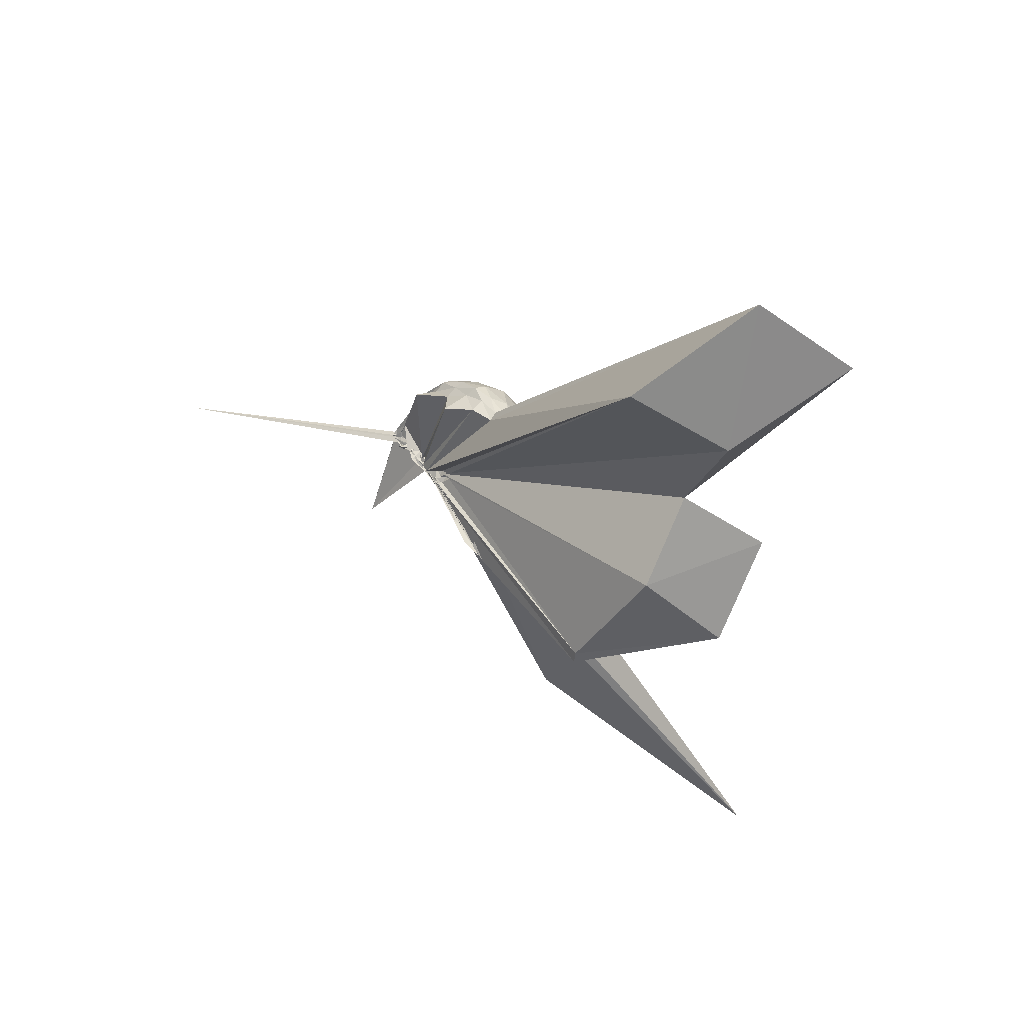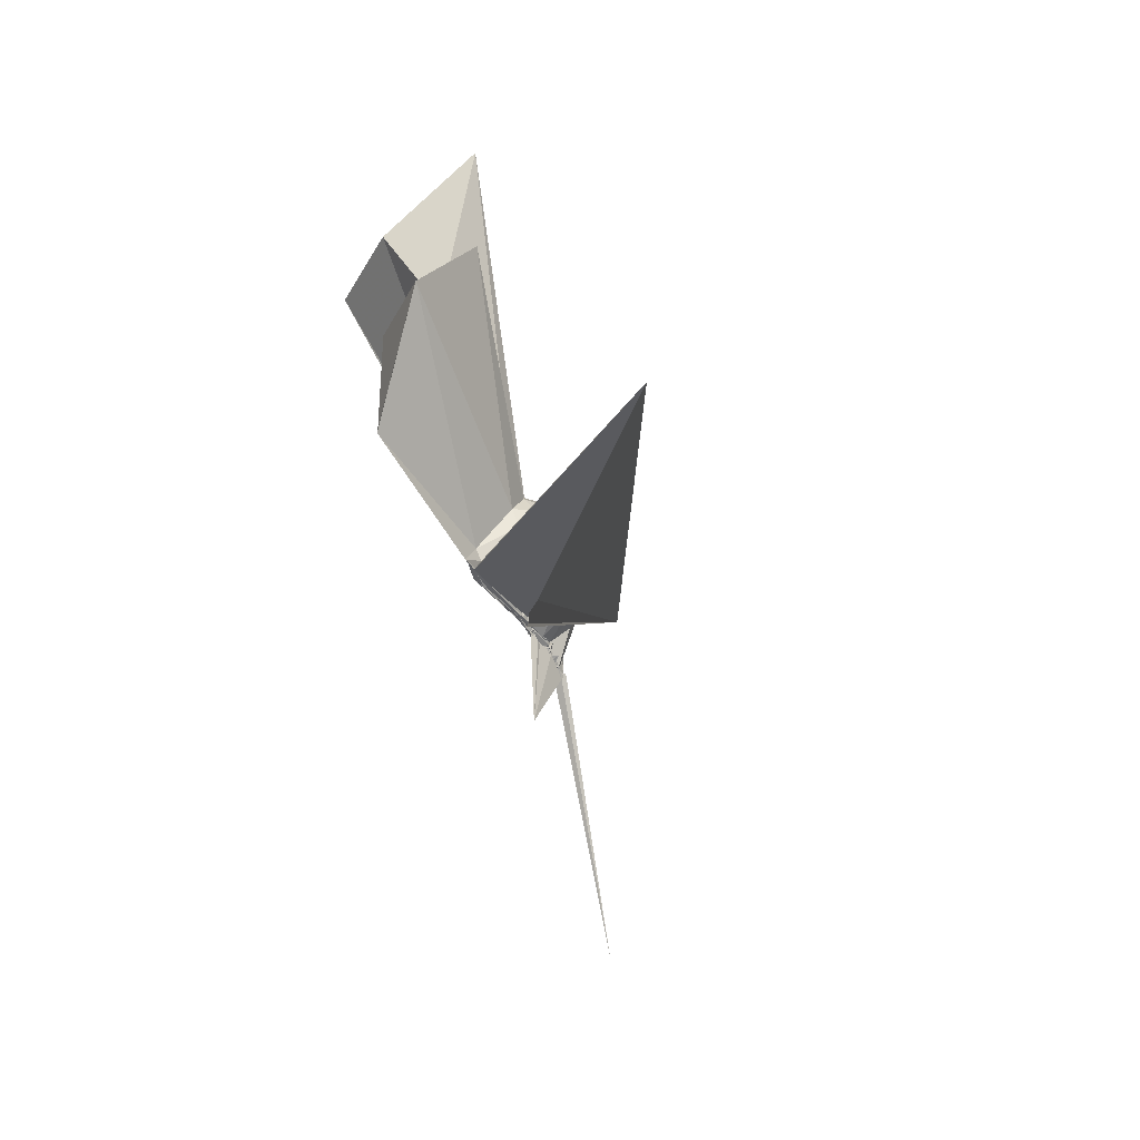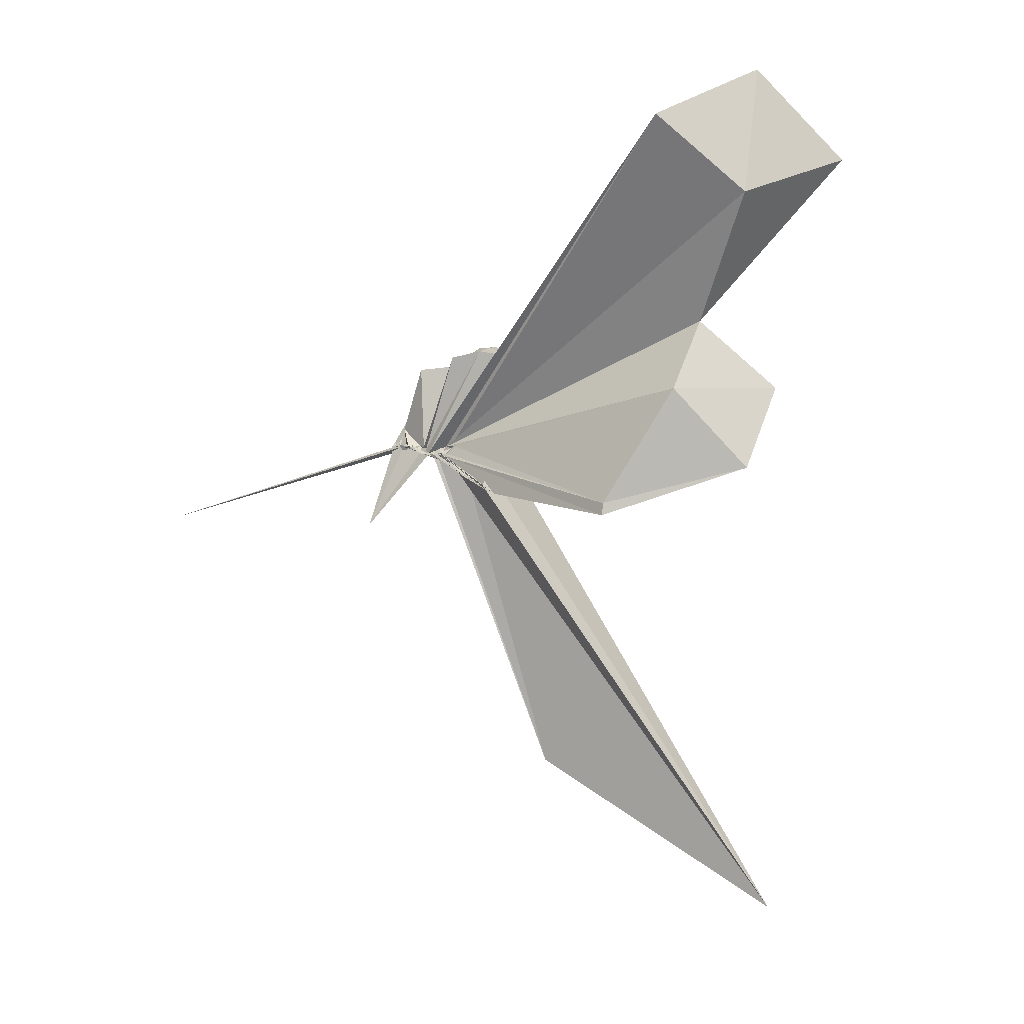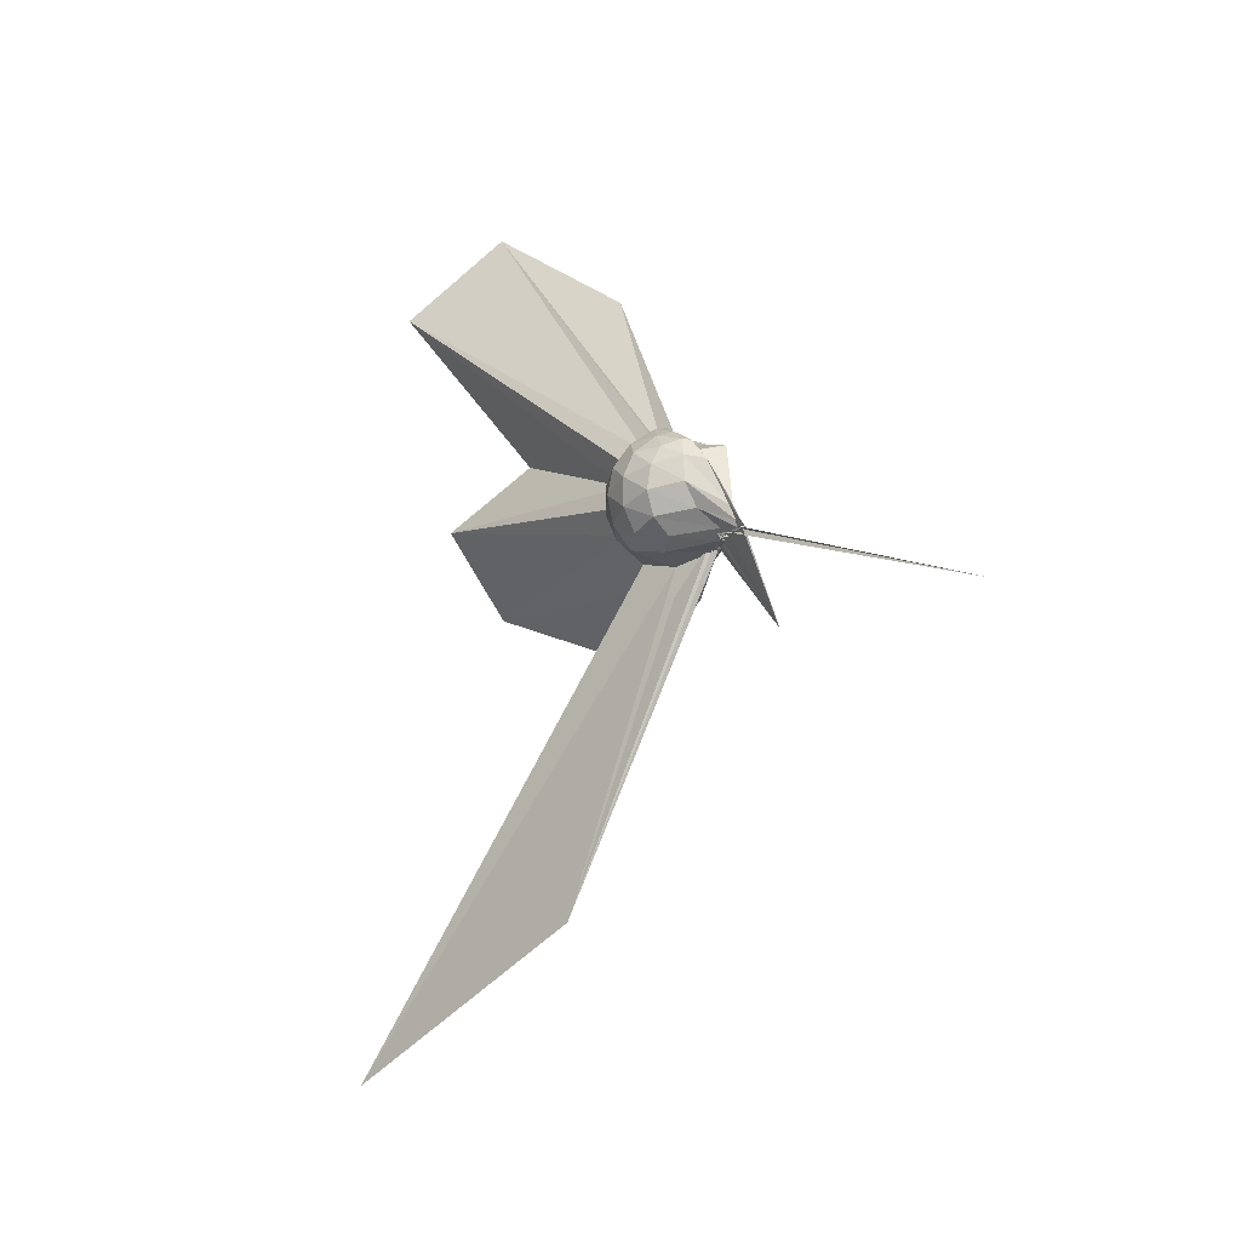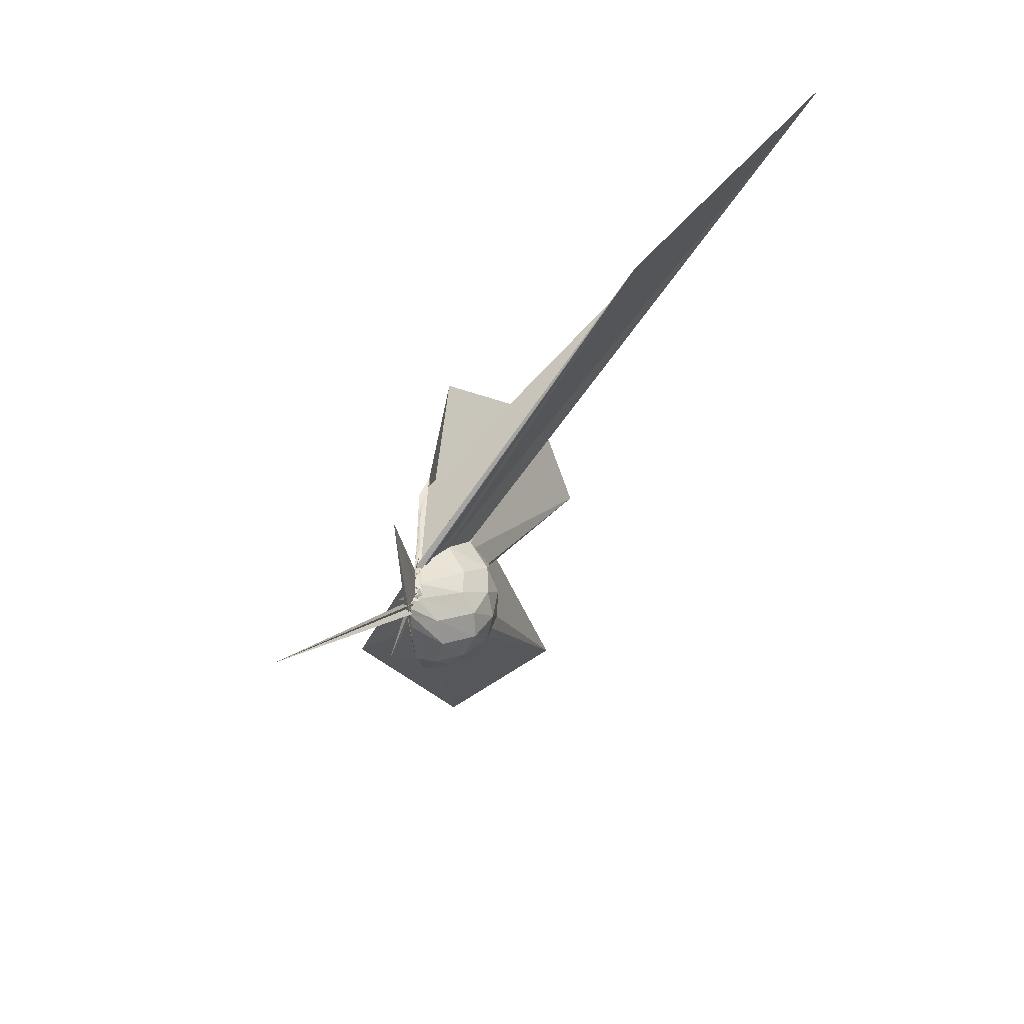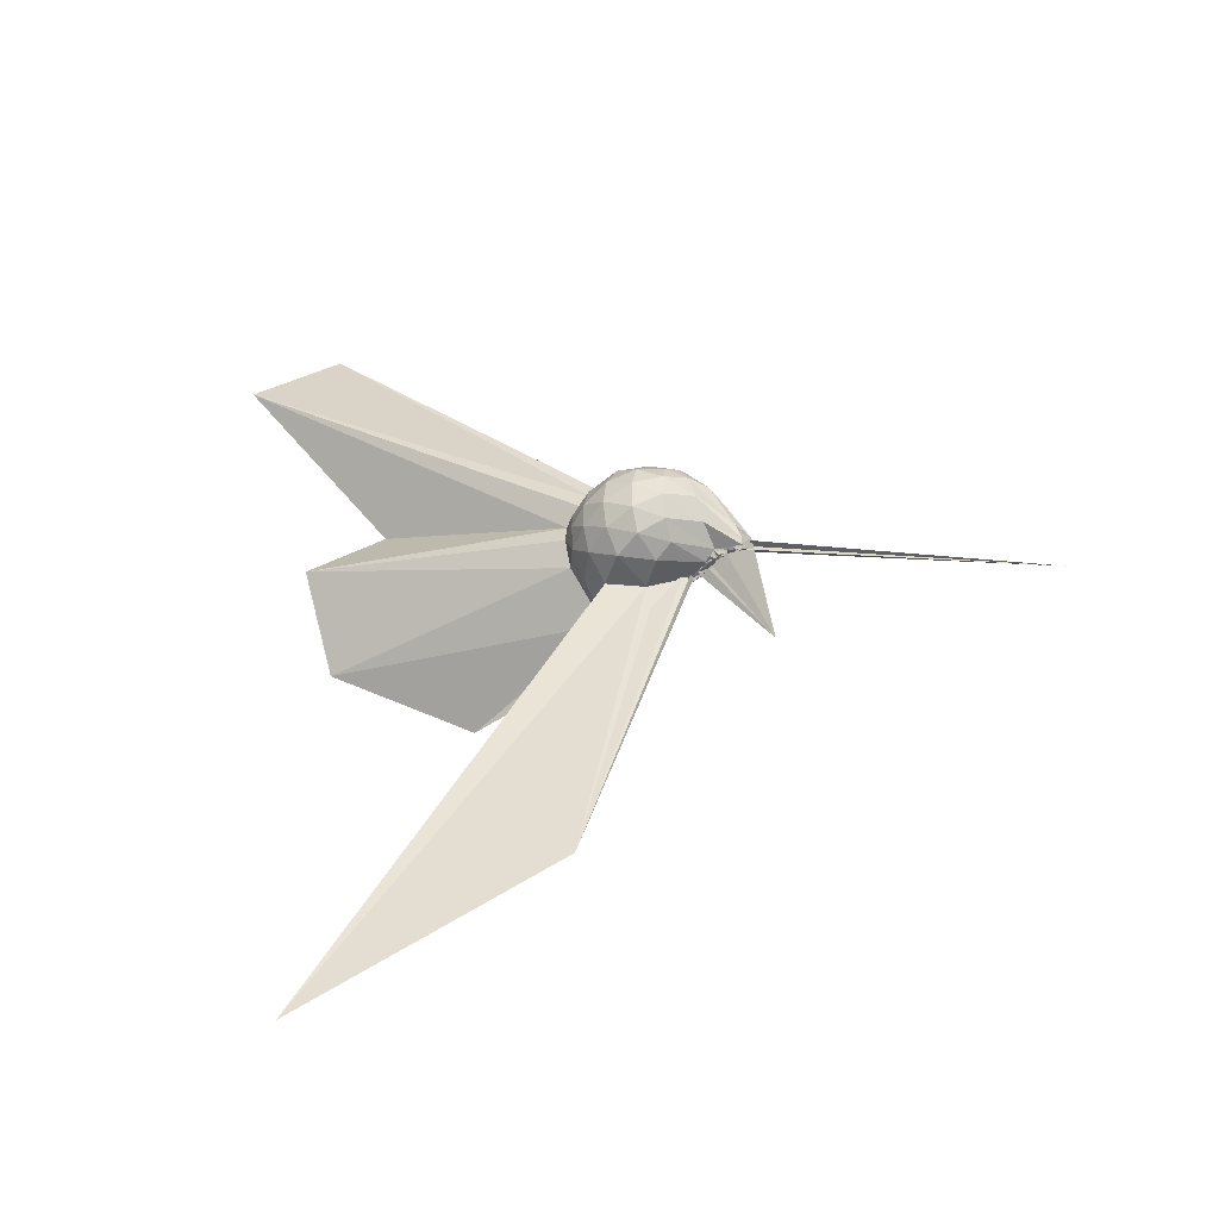
<metadata>
{"format":"obj","ext":"obj","renderer":"f3d","projection":"perspective","resolution":1024,"background":"white","views":[{"elev":37.4,"azim":-33.8,"up":"+Y"},{"elev":-74.7,"azim":34.4,"up":"+Y"},{"elev":-4.5,"azim":-40.6,"up":"+Y"},{"elev":-5.4,"azim":164.6,"up":"+Y"},{"elev":-63.6,"azim":-14.0,"up":"+Z"},{"elev":-32.8,"azim":127.4,"up":"+Y"}]}
</metadata>
<code>
v -0.006397 -0.1355 -0.003285
v -0.04572 -0.1152 -0.28
v 0.207 -0.007041 0.1627
v 0.1855 0.04967 0.1792
v 0.1469 0.1062 0.1822
v 0.1063 0.1473 0.1626
v 0.07881 0.1618 0.1312
v 0.0561 0.1481 0.1408
v -0.03353 -0.15 -0.0971
v -0.01589 -0.152 -0.1049
v -0.02767 -0.1421 -0.1264
v -0.0127 -0.1411 -0.129
v -0.01518 -0.1536 -0.1112
v -0.009732 -0.1498 -0.119
v -0.02629 -0.1446 -0.106
v -0.0508 -0.2655 0.1497
v -0.02983 -0.2817 0.1714
v -0.02766 -0.1569 -0.0478
v -0.03531 -0.2738 0.1721
v -0.008445 -0.2261 0.1737
v 0.1281 -0.1367 0.179
v 0.1857 -0.06701 0.1778
v 0.2296 0.03017 0.1035
v 0.1982 0.09577 0.1103
v 0.1392 0.1559 0.1042
v 0.09415 0.1823 0.08437
v 0.06812 0.1769 0.07394
v 0.02961 0.1621 0.08091
v -0.0279 -0.1414 -0.1211
v -0.03577 -0.1536 -0.1278
v 0.001563 -0.1282 -0.1617
v -0.03287 -0.1394 -0.1605
v -0.006548 -0.1365 -0.1753
v -0.03234 -0.138 -0.1428
v -0.02135 -0.1798 -0.04544
v -0.03622 -0.2408 0.09669
v -0.04311 -0.2486 0.1038
v -0.0103 -0.1317 -0.07172
v 0.8001 -1.592 0.5812
v 0.1226 -0.1751 0.1103
v 0.1984 -0.1107 0.1091
v 0.2304 -0.04209 0.1029
v 0.2318 0.0719 0.0217
v 0.1826 0.1386 0.0222
v 0.1159 0.1812 0.02104
v 0.08359 0.1849 0.01447
v 0.05716 0.162 0.004791
v -0.02283 0.145 0.008117
v -0.005092 -0.1351 -0.1478
v -0.04823 -0.1362 -0.1593
v -0.02521 -0.1353 -0.173
v 0.003624 -0.1219 -0.1802
v -0.03316 -0.1202 -0.1838
v -0.04066 -0.1352 -0.1672
v -0.02556 -0.1808 -0.04013
v -0.03154 -0.1815 -0.03101
v -0.0284 -0.1564 -0.08466
v 0.353 -1.134 0.02628
v 0.05905 -0.1905 0.01427
v 0.1823 -0.1493 0.02216
v 0.2308 -0.08037 0.02252
v 0.2468 -0.002824 0.0225
v 0.1965 0.102 -0.05549
v 0.1316 0.151 -0.05441
v 0.0851 0.163 -0.06251
v 0.06205 0.1484 -0.06735
v 0.03067 0.129 -0.06192
v -0.024 -0.1289 -0.1364
v -0.01345 -0.122 -0.1654
v -0.03862 -0.1261 -0.1852
v -0.008702 -0.1288 -0.1865
v -0.02761 -0.1178 -0.2081
v -0.03349 -0.1279 -0.201
v -0.03669 -0.1328 -0.1783
v -0.03032 -0.1441 -0.1484
v -0.02443 -0.1509 -0.1415
v -0.01765 -0.1342 -0.09016
v -0.02287 -0.1548 -0.08645
v 0.1122 -0.161 -0.05995
v 0.1936 -0.1129 -0.05702
v 0.2256 -0.04331 -0.06313
v 0.2261 0.03607 -0.0631
v 0.1359 0.1152 -0.11
v 0.08324 0.1346 -0.1228
v 0.05985 0.1308 -0.1322
v 0.03561 0.106 -0.1342
v -0.036 0.1207 -0.1358
v -0.009105 -0.1388 -0.1502
v -0.01697 -0.1244 -0.1786
v -0.01751 -0.1338 -0.1969
v -0.06091 -0.1154 -0.2203
v -0.002574 -0.128 -0.2198
v -0.02332 -0.1266 -0.2341
v -0.03254 -0.1154 -0.2209
v -0.03528 -0.1187 -0.2273
v -0.1315 -0.3758 -0.2818
v -0.01919 -0.1259 -0.2044
v -0.009346 -0.1372 -0.1435
v 0.1168 -0.1252 -0.1151
v 0.1632 -0.07665 -0.1308
v 0.1822 -0.0069 -0.1364
v 0.1685 0.0635 -0.1261
v 0.1681 -0.008721 0.2171
v 0.1422 0.05408 0.2315
v 0.5827 0.6736 1.109
v 0.3138 0.9193 1.017
v -0.04727 0.7356 0.957
v -0.001784 -0.1333 -0.05004
v -0.03645 -0.1552 -0.1076
v -0.01649 -0.1554 -0.0825
v -0.0177 -0.1554 -0.08611
v -0.01376 -0.1582 -0.08073
v -0.031 -0.2992 0.2029
v -0.03089 -0.1582 -0.03631
v -0.02973 -0.3031 0.2194
v -0.00266 -0.2077 0.2101
v 0.1336 -0.08192 0.2248
v 0.488 -0.001361 0.9195
v 0.2698 0.1899 0.8177
v 0.2037 0.5284 1.066
v -0.0008719 -0.1251 -0.01602
v -0.01626 -0.1536 -0.0522
v -0.02565 -0.1544 -0.05189
v -0.03005 -0.1623 -0.05067
v -0.03217 -0.1657 -0.02659
v -0.004897 -0.3958 0.6814
v 0.316 -0.2566 0.9593
v 0.1121 -0.03041 0.8623
v -0.009676 -0.1339 -0.03681
v -0.002806 -0.1408 -0.02473
v -0.01819 -0.1587 -0.0279
v -0.00346 -0.3604 0.6849
v 0.08956 0.08753 -0.1597
v 0.03446 0.07395 -0.1884
v 0.007164 0.003387 -0.2293
v -0.02012 -0.06131 -0.2432
v -0.04226 -0.1224 -0.1935
v -0.04267 -0.1258 -0.2139
v -0.04559 -0.1315 -0.2207
v -0.04477 -0.1241 -0.2481
v -0.02332 -0.131 -0.2555
v -0.04245 -0.1199 -0.2712
v -0.02993 -0.1179 -0.2855
v -0.03463 -0.1228 -0.243
v -0.005776 -0.1071 -0.1755
v 0.06145 -0.0567 -0.186
v 0.09385 0.01364 -0.1832
v -0.007333 -0.05195 -0.2448
v -0.02898 -0.1014 -0.2823
v -0.02168 -0.1188 -0.229
v -0.02636 -0.1306 -0.2502
v -0.03601 -0.1177 -0.2635
v -0.3828 -0.3202 -1.052
v -0.04256 -0.1238 -0.2847
v -0.03366 -0.1193 -0.272
v -0.02902 -0.1157 -0.256
v -0.02611 -0.09892 -0.2589
v -0.03263 -0.1139 -0.2743
v -0.03788 -0.1145 -0.2843
v -0.03969 -0.1189 -0.2846
v -0.0202 -0.115 -0.2835
v -0.0398 -0.1178 -0.278
f 3 23 4
f 4 23 24
f 4 24 5
f 5 24 25
f 5 25 6
f 6 25 26
f 6 26 7
f 7 26 27
f 7 27 8
f 8 27 28
f 8 28 9
f 9 28 29
f 9 29 10
f 10 29 30
f 10 30 11
f 11 30 31
f 11 31 12
f 12 31 32
f 12 32 13
f 13 32 33
f 13 33 14
f 14 33 34
f 14 34 15
f 15 34 35
f 15 35 16
f 16 35 36
f 16 36 17
f 17 36 37
f 17 37 18
f 18 37 38
f 18 38 19
f 19 38 39
f 19 39 20
f 20 39 40
f 20 40 21
f 21 40 41
f 21 41 22
f 22 41 42
f 22 42 3
f 3 42 23
f 23 43 24
f 24 43 44
f 24 44 25
f 25 44 45
f 25 45 26
f 26 45 46
f 26 46 27
f 27 46 47
f 27 47 28
f 28 47 48
f 28 48 29
f 29 48 49
f 29 49 30
f 30 49 50
f 30 50 31
f 31 50 51
f 31 51 32
f 32 51 52
f 32 52 33
f 33 52 53
f 33 53 34
f 34 53 54
f 34 54 35
f 35 54 55
f 35 55 36
f 36 55 56
f 36 56 37
f 37 56 57
f 37 57 38
f 38 57 58
f 38 58 39
f 39 58 59
f 39 59 40
f 40 59 60
f 40 60 41
f 41 60 61
f 41 61 42
f 42 61 62
f 42 62 23
f 23 62 43
f 43 63 44
f 44 63 64
f 44 64 45
f 45 64 65
f 45 65 46
f 46 65 66
f 46 66 47
f 47 66 67
f 47 67 48
f 48 67 68
f 48 68 49
f 49 68 69
f 49 69 50
f 50 69 70
f 50 70 51
f 51 70 71
f 51 71 52
f 52 71 72
f 52 72 53
f 53 72 73
f 53 73 54
f 54 73 74
f 54 74 55
f 55 74 75
f 55 75 56
f 56 75 76
f 56 76 57
f 57 76 77
f 57 77 58
f 58 77 78
f 58 78 59
f 59 78 79
f 59 79 60
f 60 79 80
f 60 80 61
f 61 80 81
f 61 81 62
f 62 81 82
f 62 82 43
f 43 82 63
f 63 83 64
f 64 83 84
f 64 84 65
f 65 84 85
f 65 85 66
f 66 85 86
f 66 86 67
f 67 86 87
f 67 87 68
f 68 87 88
f 68 88 69
f 69 88 89
f 69 89 70
f 70 89 90
f 70 90 71
f 71 90 91
f 71 91 72
f 72 91 92
f 72 92 73
f 73 92 93
f 73 93 74
f 74 93 94
f 74 94 75
f 75 94 95
f 75 95 76
f 76 95 96
f 76 96 77
f 77 96 97
f 77 97 78
f 78 97 98
f 78 98 79
f 79 98 99
f 79 99 80
f 80 99 100
f 80 100 81
f 81 100 101
f 81 101 82
f 82 101 102
f 82 102 63
f 63 102 83
f 103 104 118
f 104 119 118
f 104 105 119
f 105 120 119
f 105 106 120
f 106 107 120
f 107 121 120
f 107 108 121
f 108 122 121
f 108 109 122
f 109 110 122
f 110 123 122
f 110 111 123
f 111 124 123
f 111 112 124
f 112 113 124
f 113 125 124
f 113 114 125
f 114 126 125
f 114 115 126
f 115 116 126
f 116 127 126
f 116 117 127
f 117 118 127
f 117 103 118
f 118 119 128
f 119 129 128
f 119 120 129
f 120 121 129
f 121 130 129
f 121 122 130
f 122 123 130
f 123 131 130
f 123 124 131
f 124 125 131
f 125 132 131
f 125 126 132
f 126 127 132
f 127 128 132
f 127 118 128
f 133 148 134
f 134 148 149
f 134 149 135
f 135 149 150
f 135 150 136
f 136 150 137
f 137 150 151
f 137 151 138
f 138 151 152
f 138 152 139
f 139 152 140
f 140 152 153
f 140 153 141
f 141 153 154
f 141 154 142
f 142 154 143
f 143 154 155
f 143 155 144
f 144 155 156
f 144 156 145
f 145 156 146
f 146 156 157
f 146 157 147
f 147 157 148
f 147 148 133
f 148 158 149
f 149 158 159
f 149 159 150
f 150 159 151
f 151 159 160
f 151 160 152
f 152 160 153
f 153 160 161
f 153 161 154
f 154 161 155
f 155 161 162
f 155 162 156
f 156 162 157
f 157 162 158
f 157 158 148
f 3 4 103
f 103 4 104
f 4 5 104
f 104 5 105
f 5 6 105
f 105 6 106
f 6 7 106
f 7 8 106
f 106 8 107
f 8 9 107
f 107 9 108
f 9 10 108
f 108 10 109
f 10 11 109
f 11 12 109
f 109 12 110
f 12 13 110
f 110 13 111
f 13 14 111
f 111 14 112
f 14 15 112
f 15 16 112
f 112 16 113
f 16 17 113
f 113 17 114
f 17 18 114
f 114 18 115
f 18 19 115
f 19 20 115
f 115 20 116
f 20 21 116
f 116 21 117
f 21 22 117
f 117 22 103
f 22 3 103
f 83 133 84
f 84 133 134
f 84 134 85
f 85 134 135
f 85 135 86
f 86 135 136
f 86 136 87
f 87 136 88
f 88 136 137
f 88 137 89
f 89 137 138
f 89 138 90
f 90 138 139
f 90 139 91
f 91 139 92
f 92 139 140
f 92 140 93
f 93 140 141
f 93 141 94
f 94 141 142
f 94 142 95
f 95 142 96
f 96 142 143
f 96 143 97
f 97 143 144
f 97 144 98
f 98 144 145
f 98 145 99
f 99 145 100
f 100 145 146
f 100 146 101
f 101 146 147
f 101 147 102
f 102 147 133
f 102 133 83
f 128 129 1
f 129 130 1
f 130 131 1
f 131 132 1
f 132 128 1
f 159 158 2
f 160 159 2
f 161 160 2
f 162 161 2
f 158 162 2

</code>
